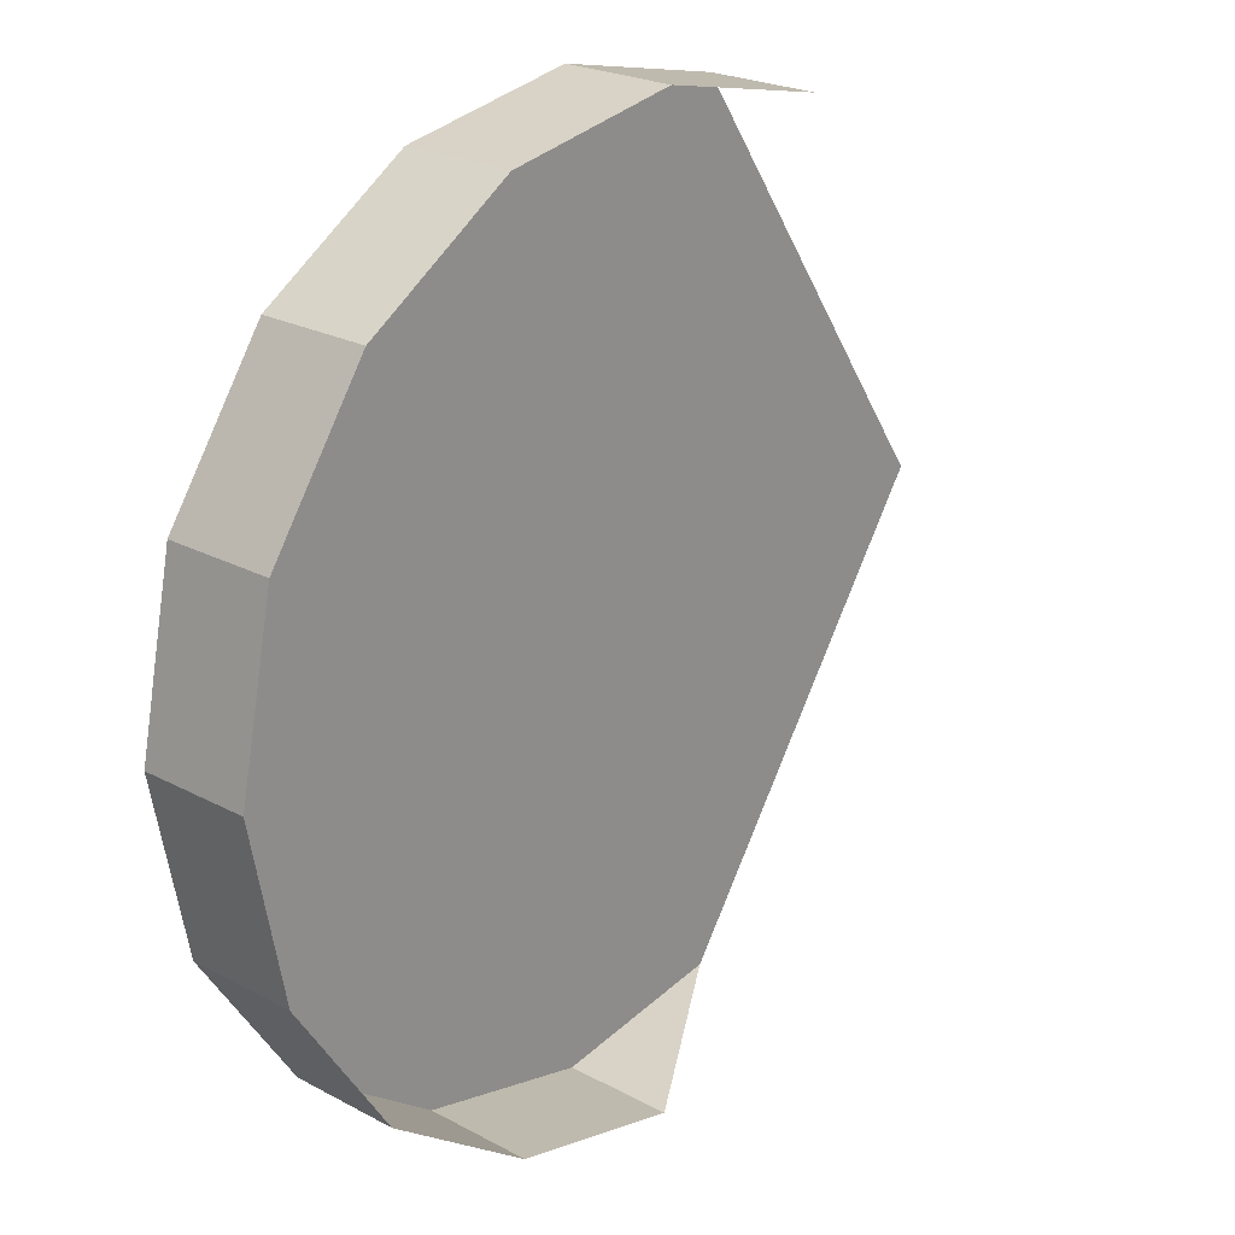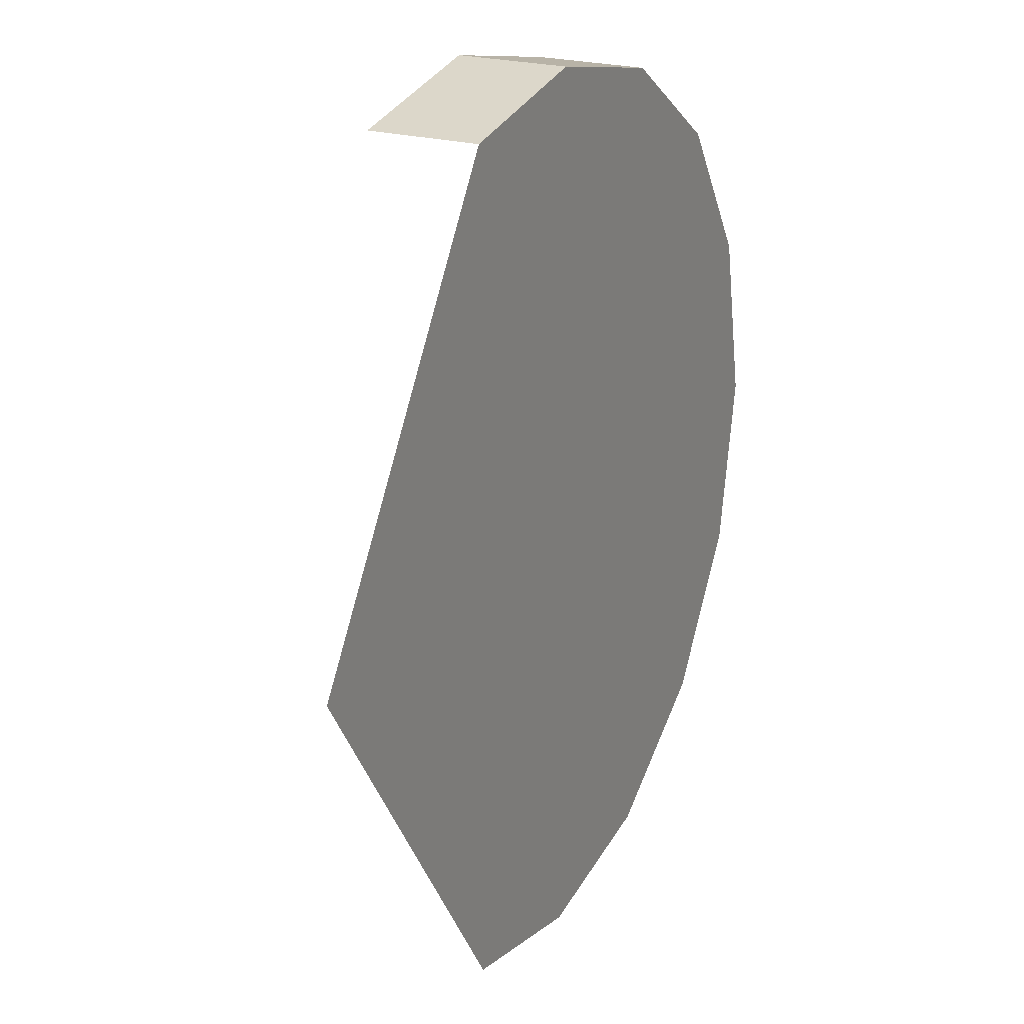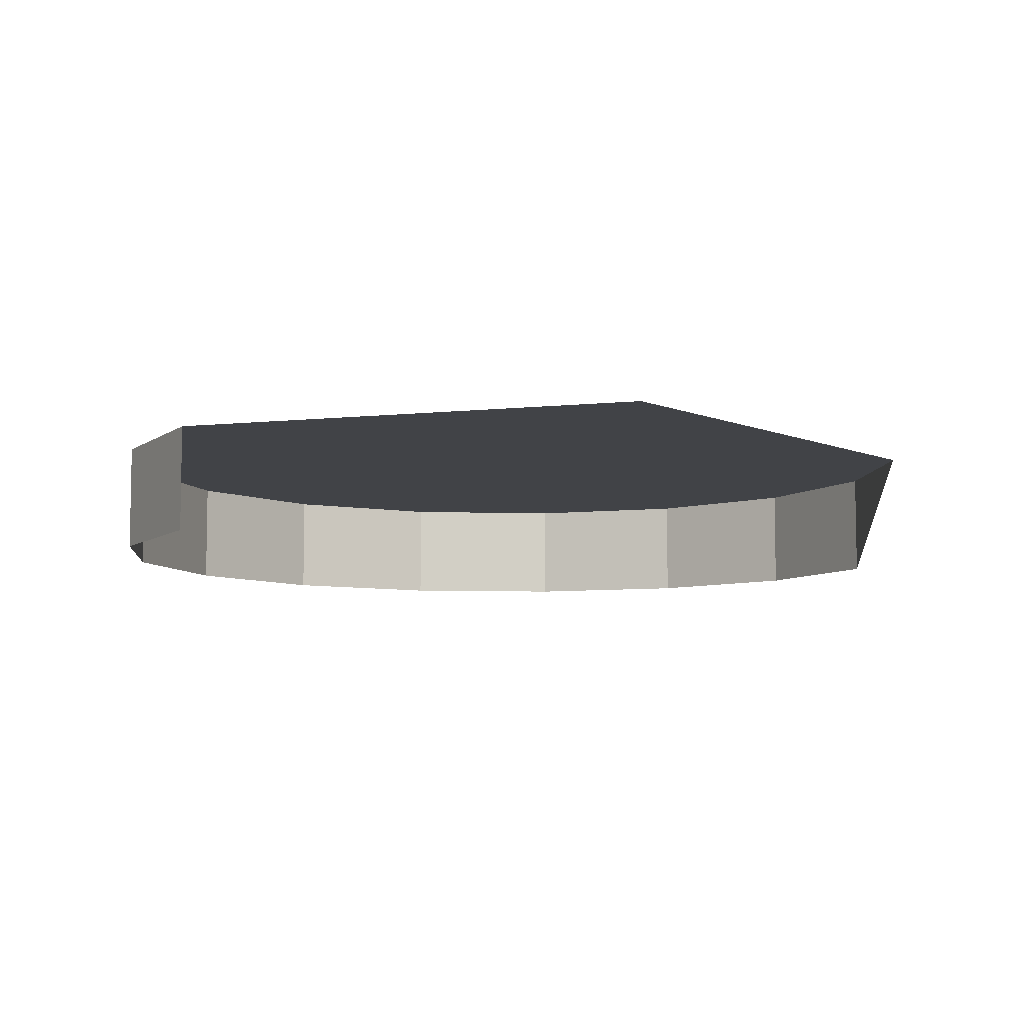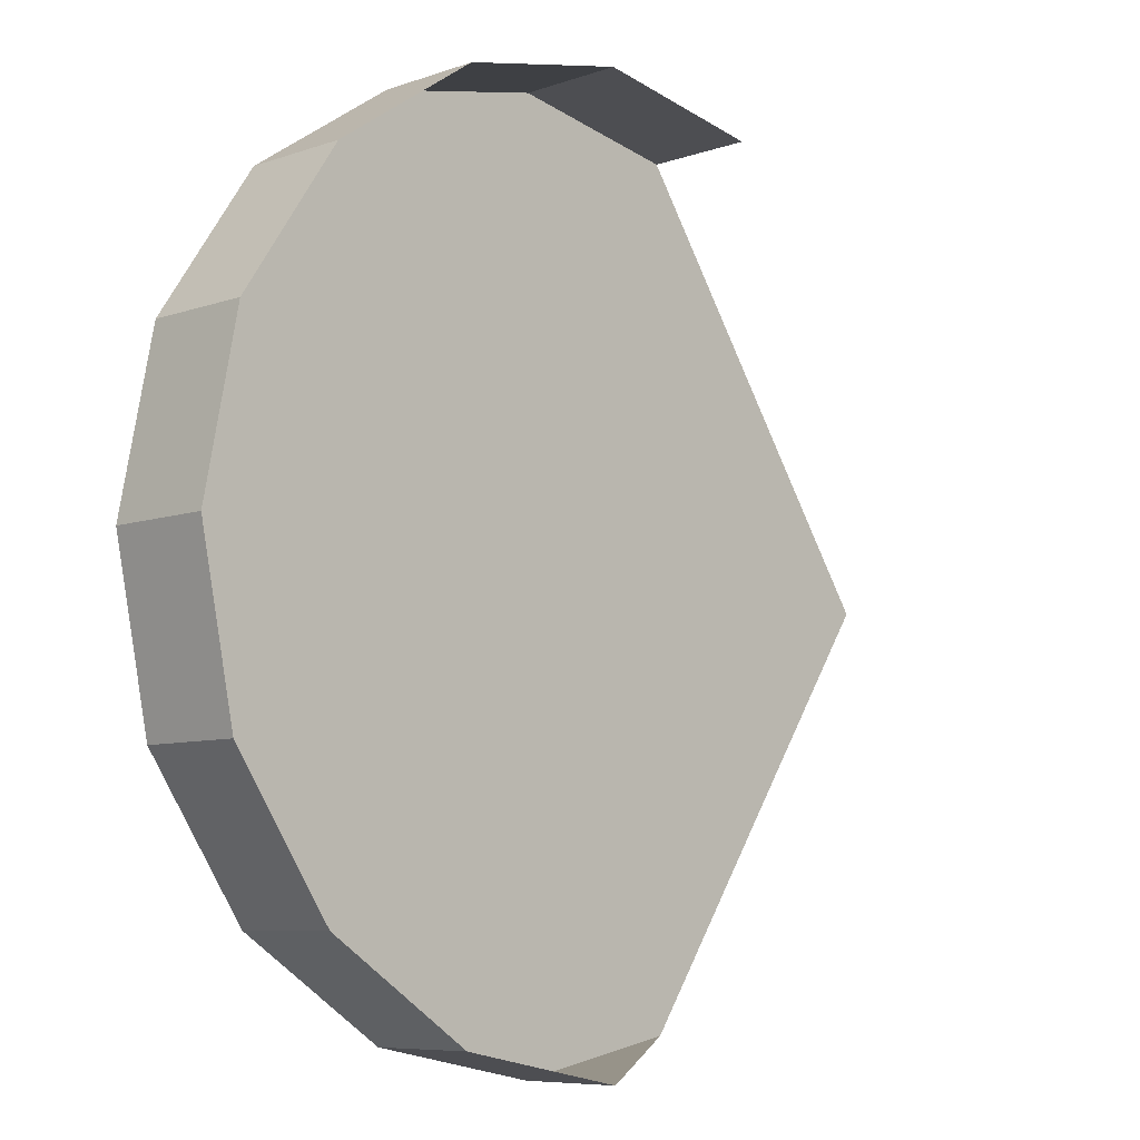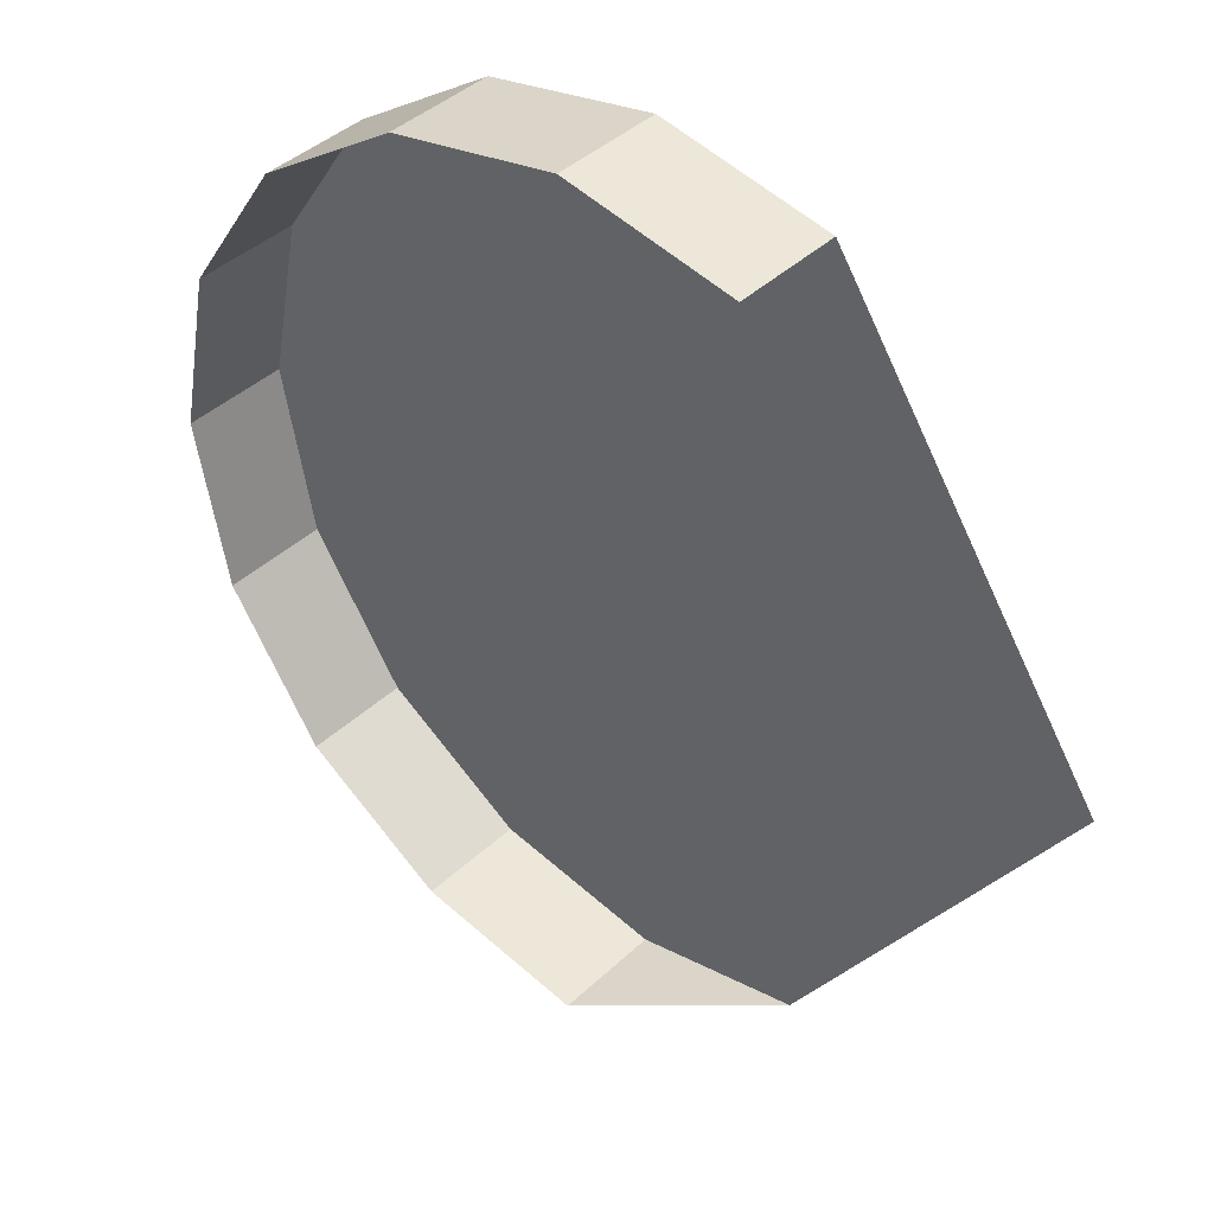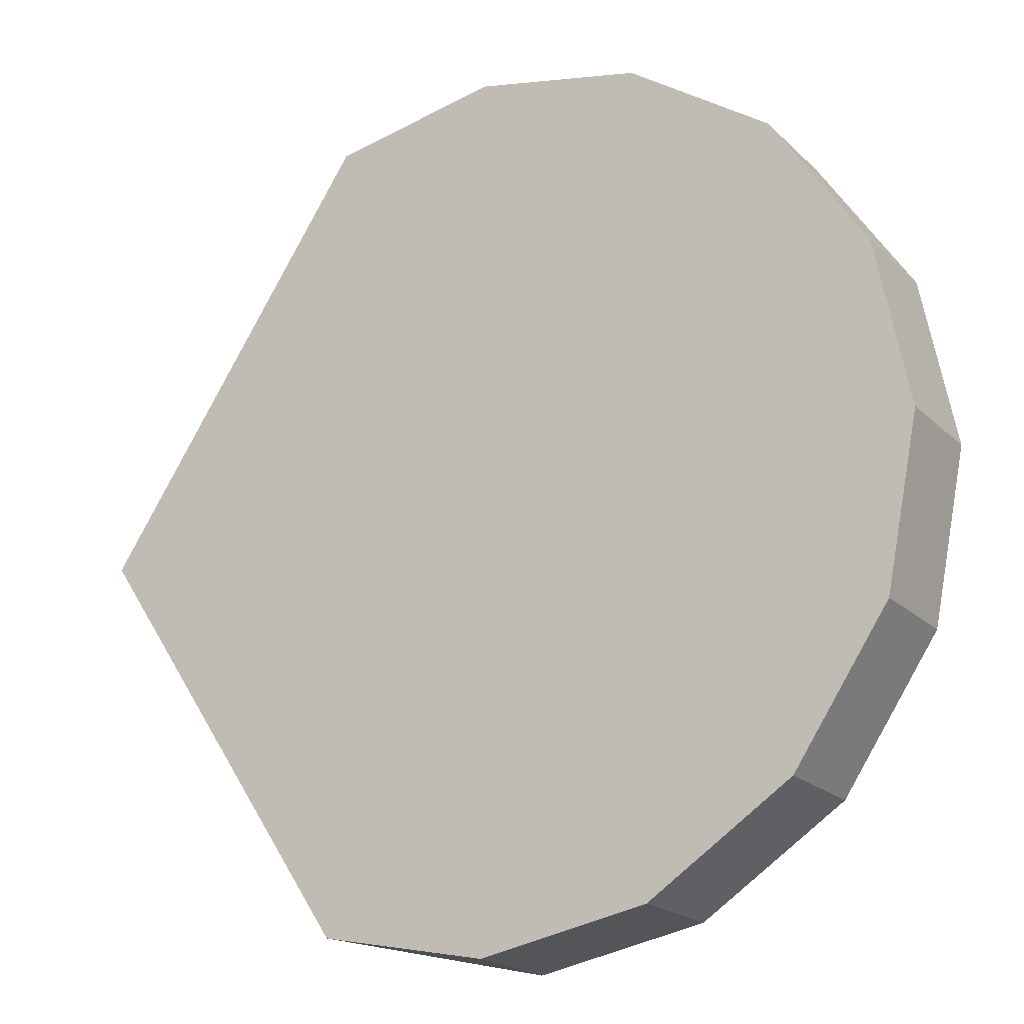
<metadata>
{"format":"obj","ext":"obj","renderer":"f3d","projection":"perspective","resolution":1024,"background":"white","views":[{"elev":22.6,"azim":132.8,"up":"+Y"},{"elev":22.3,"azim":-63.1,"up":"+Y"},{"elev":-7.3,"azim":-106.5,"up":"+Z"},{"elev":-7.3,"azim":135.4,"up":"+Y"},{"elev":40.6,"azim":-138.9,"up":"+Y"},{"elev":-19.6,"azim":31.0,"up":"+Y"}]}
</metadata>
<code>
o LM_F_FL5a_UnderPF
v -391.1 513.7 -12.23
v -400.1 515.5 -12.23
v -391.1 513.7 -6.426
v -383.4 508.6 -12.23
v -391.1 513.7 -12.23
v -383.4 508.6 -6.426
v -391.1 513.7 -12.23
v -391.1 513.7 -6.426
v -383.4 508.6 -6.426
v -400.1 515.5 -12.23
v -409.1 513.7 -12.23
v -400.1 515.5 -6.426
v -400.1 515.5 -12.23
v -400.1 515.5 -6.426
v -391.1 513.7 -6.426
v -378.3 500.9 -12.23
v -383.4 508.6 -12.23
v -378.3 500.9 -6.426
v -383.4 508.6 -12.23
v -383.4 508.6 -6.426
v -378.3 500.9 -6.426
v -409.1 513.7 -12.23
v -409.1 513.7 -6.426
v -400.1 515.5 -6.426
v -376.5 491.9 -6.426
v -391.1 513.7 -6.426
v -400.1 515.5 -6.426
v -383.4 508.6 -6.426
v -378.3 500.9 -12.23
v -378.3 500.9 -6.426
v -376.5 491.9 -6.426
v -376.5 491.9 -12.23
v -376.5 491.9 -6.426
v -378.3 500.9 -6.426
v -383.4 508.6 -6.426
v -423.7 491.9 -6.426
v -400.1 515.5 -6.426
v -409.1 513.7 -6.426
v -376.5 491.9 -12.23
v -376.5 491.9 -6.426
v -378.3 482.9 -6.426
v -378.3 482.9 -12.23
v -400.1 468.3 -6.426
v -383.4 475.2 -6.426
v -378.3 482.9 -6.426
v -376.5 491.9 -6.426
v -378.3 482.9 -12.23
v -378.3 482.9 -6.426
v -383.4 475.2 -6.426
v -383.4 475.2 -12.23
v -378.3 482.9 -12.23
v -383.4 475.2 -6.426
v -423.7 491.9 -6.426
v -391.1 470.1 -6.426
v -383.4 475.2 -6.426
v -383.4 475.2 -12.23
v -383.4 475.2 -6.426
v -391.1 470.1 -6.426
v -391.1 470.1 -12.23
v -383.4 475.2 -12.23
v -391.1 470.1 -6.426
v -376.5 491.9 -6.426
v -400.1 468.3 -6.426
v -391.1 470.1 -6.426
v -400.1 468.3 -12.23
v -391.1 470.1 -12.23
v -400.1 468.3 -6.426
v -391.1 470.1 -12.23
v -391.1 470.1 -6.426
v -400.1 468.3 -6.426
v -423.7 491.9 -6.426
v -409.1 470.1 -6.426
v -400.1 468.3 -6.426
v -400.1 468.3 -12.23
v -400.1 468.3 -6.426
v -409.1 470.1 -6.426
f 3 2 1
f 6 5 4
f 9 8 7
f 12 11 10
f 15 14 13
f 18 17 16
f 21 20 19
f 24 23 22
f 27 26 25
f 26 28 25
f 31 30 29
f 31 29 32
f 35 34 33
f 38 37 36
f 41 40 39
f 41 39 42
f 27 25 43
f 46 45 44
f 49 48 47
f 52 51 50
f 43 53 27
f 55 54 25
f 58 57 56
f 61 60 59
f 64 63 62
f 67 66 65
f 70 69 68
f 73 72 71
f 76 75 74

</code>
